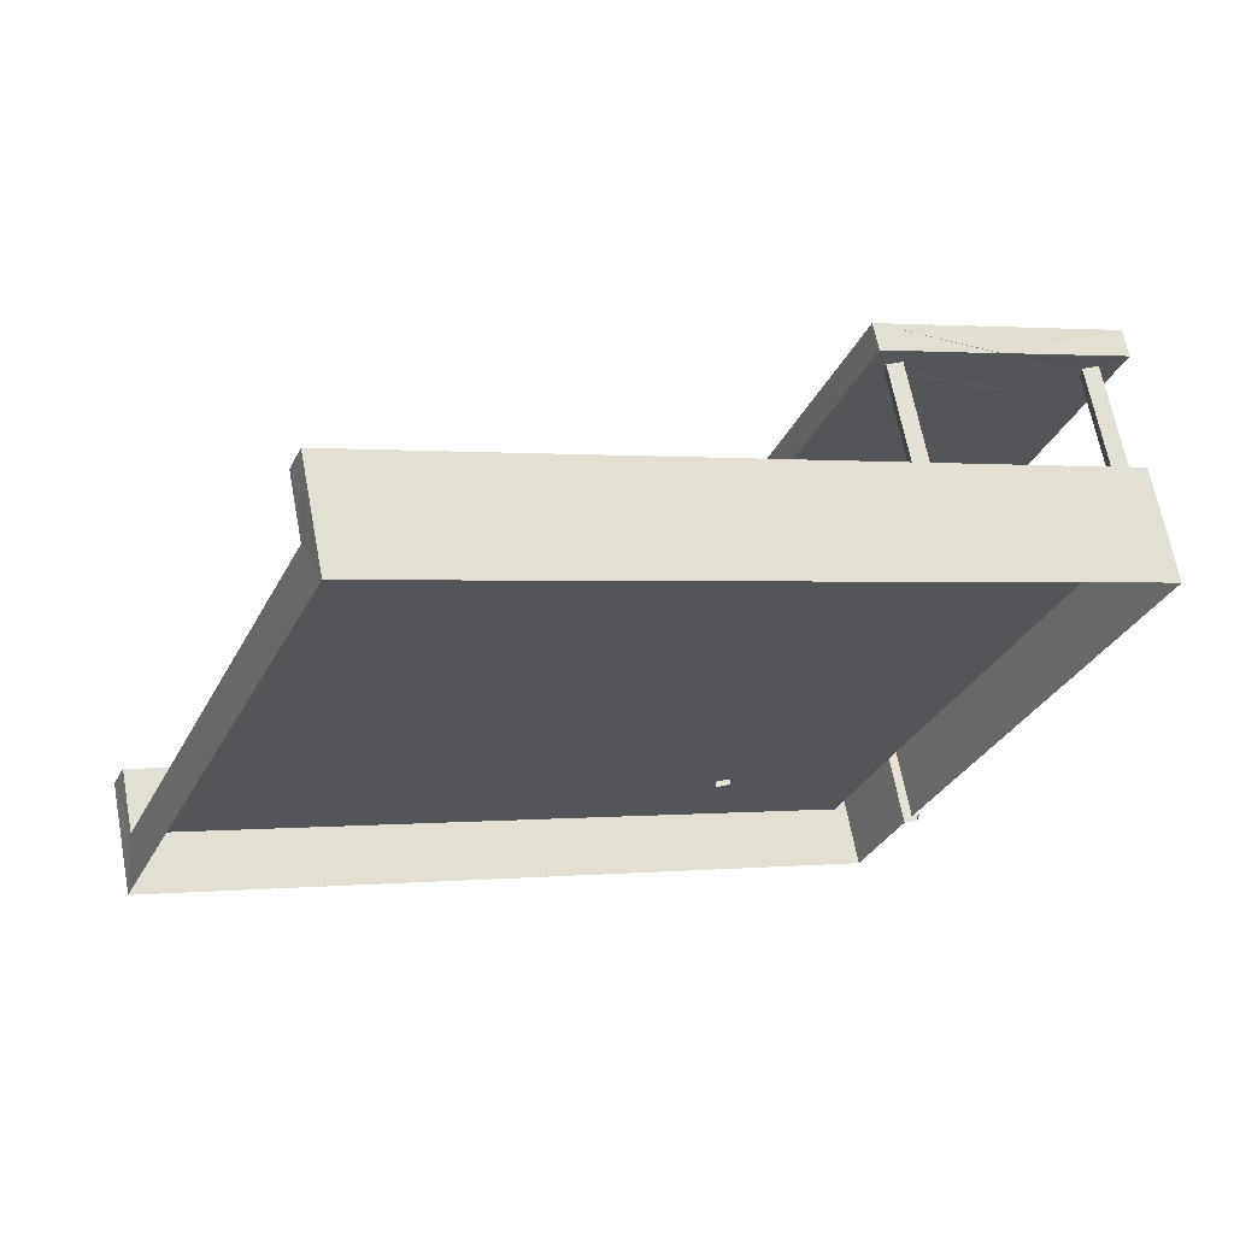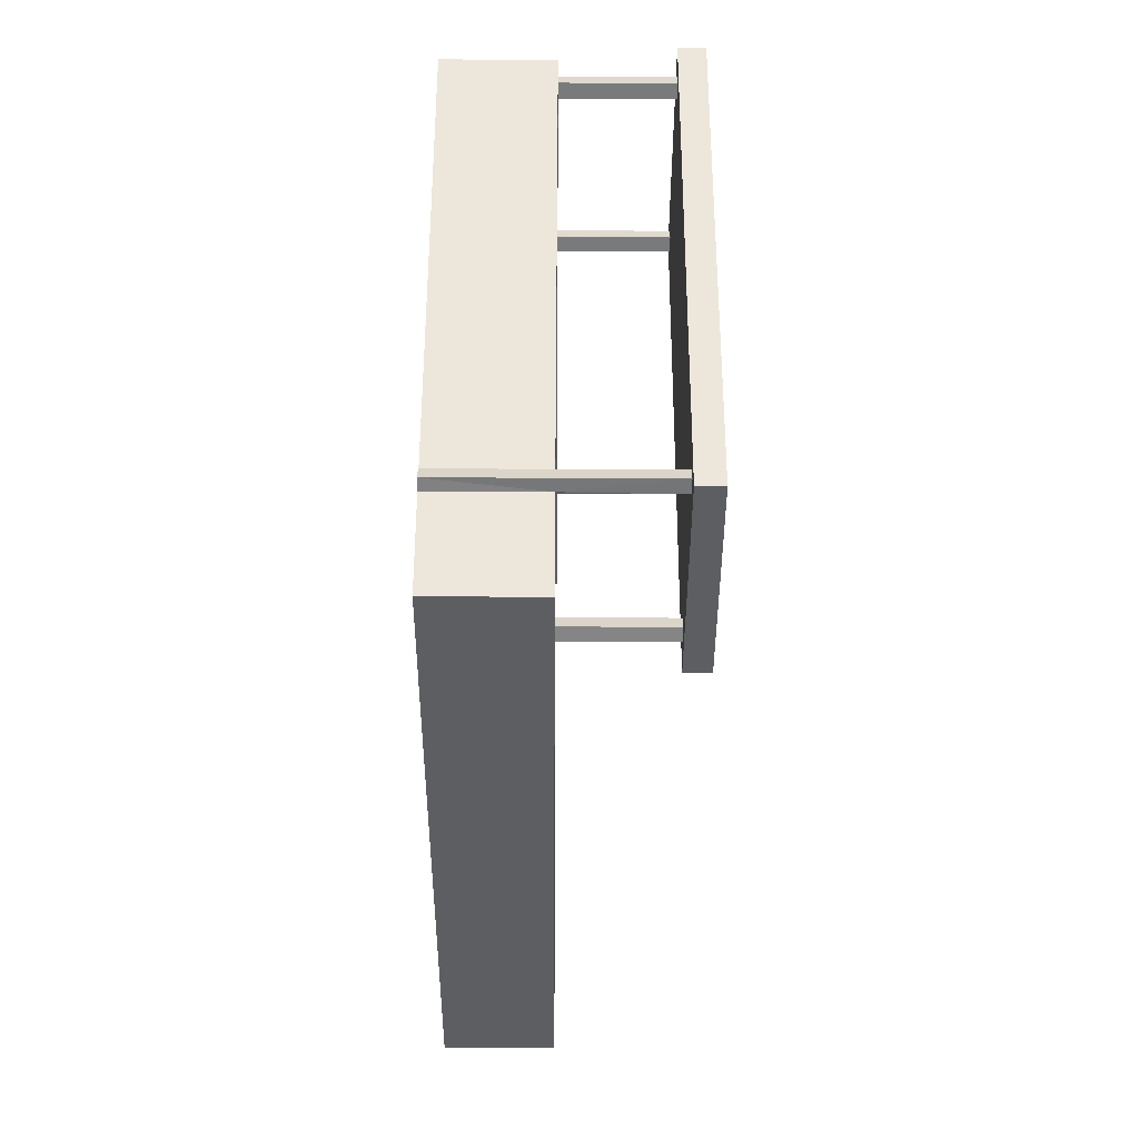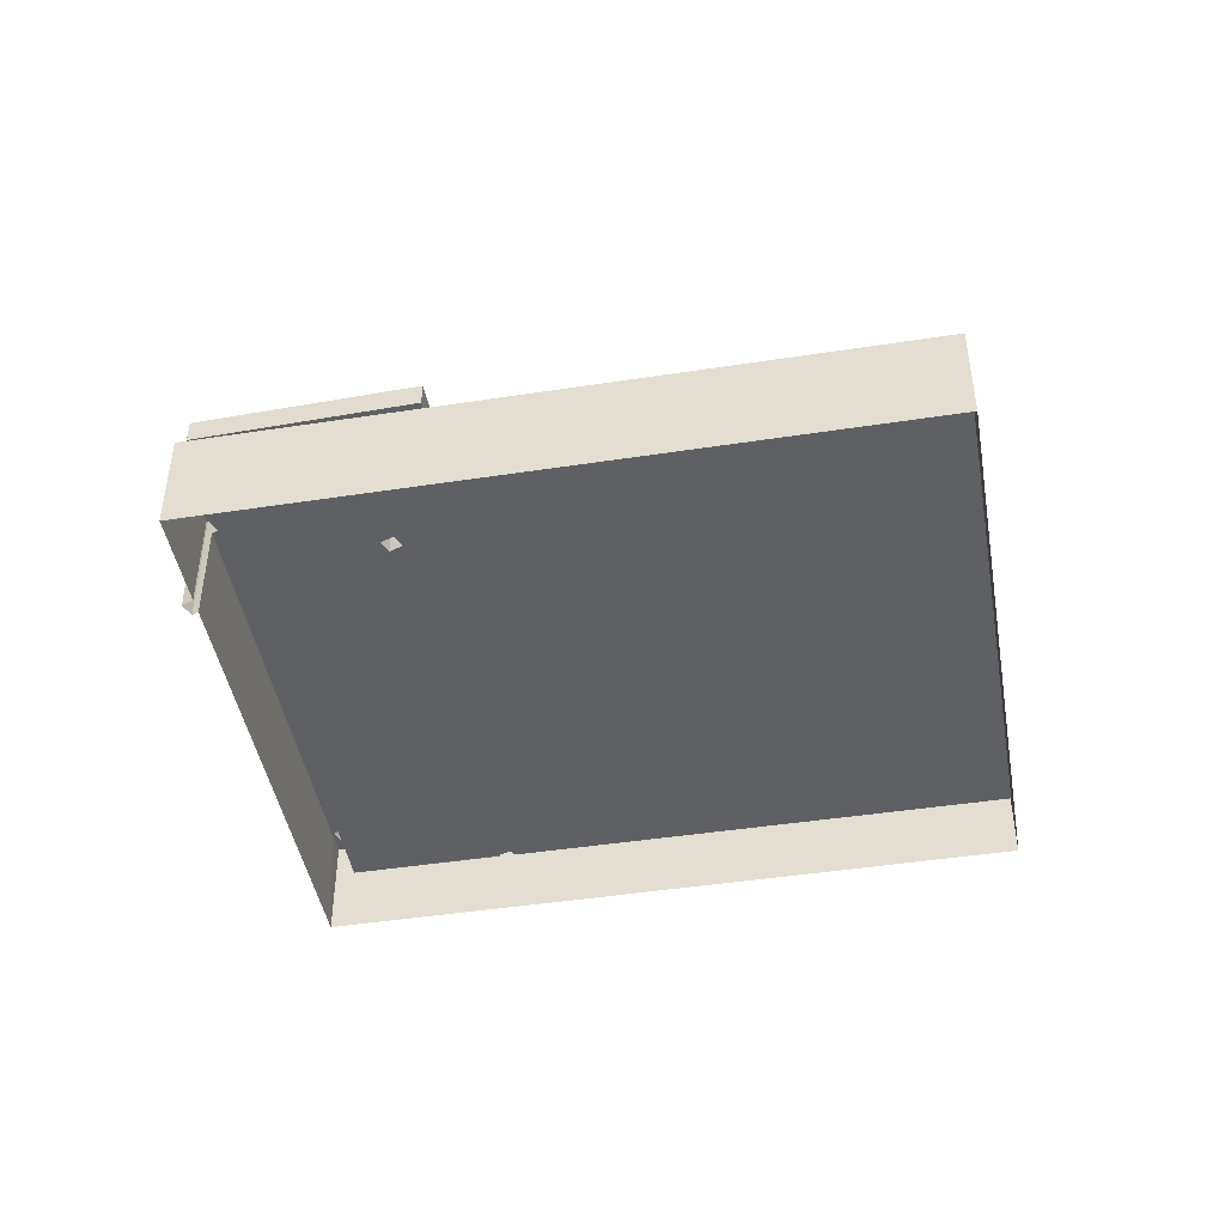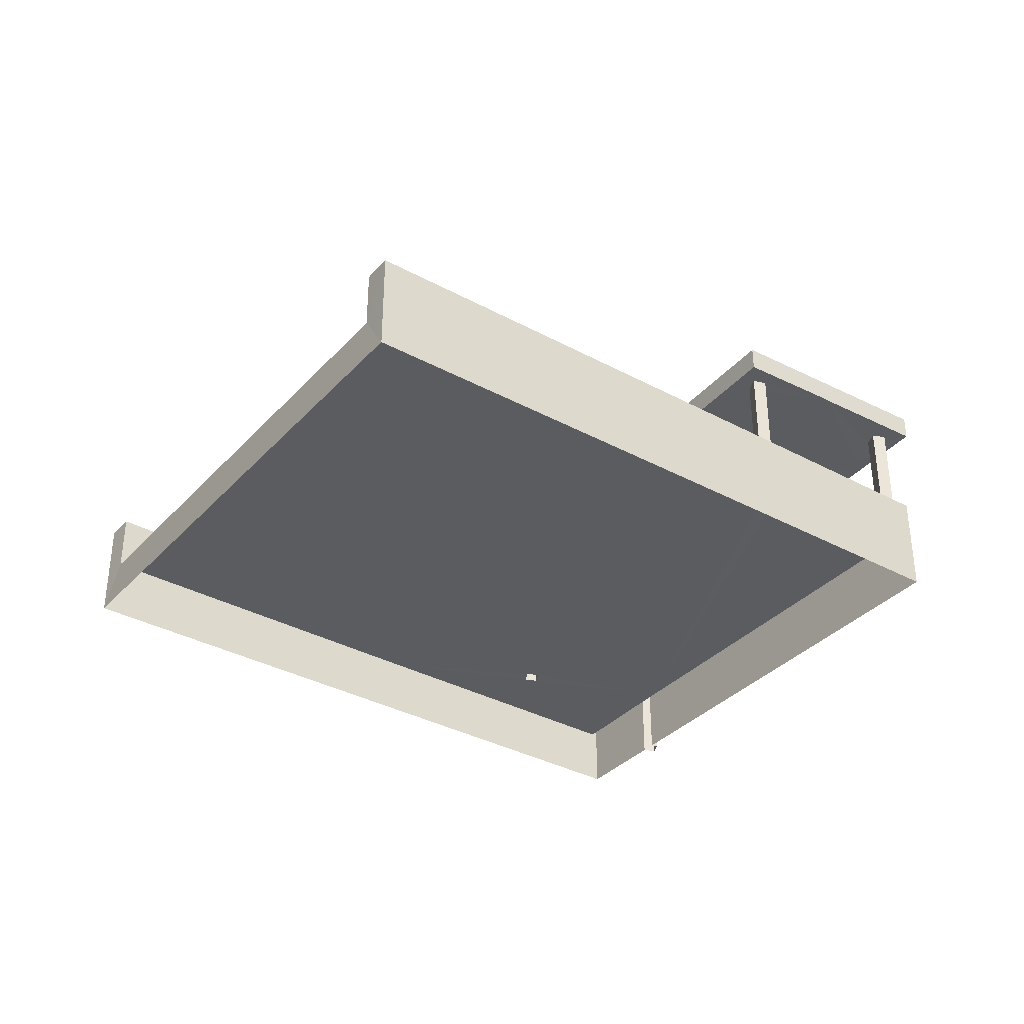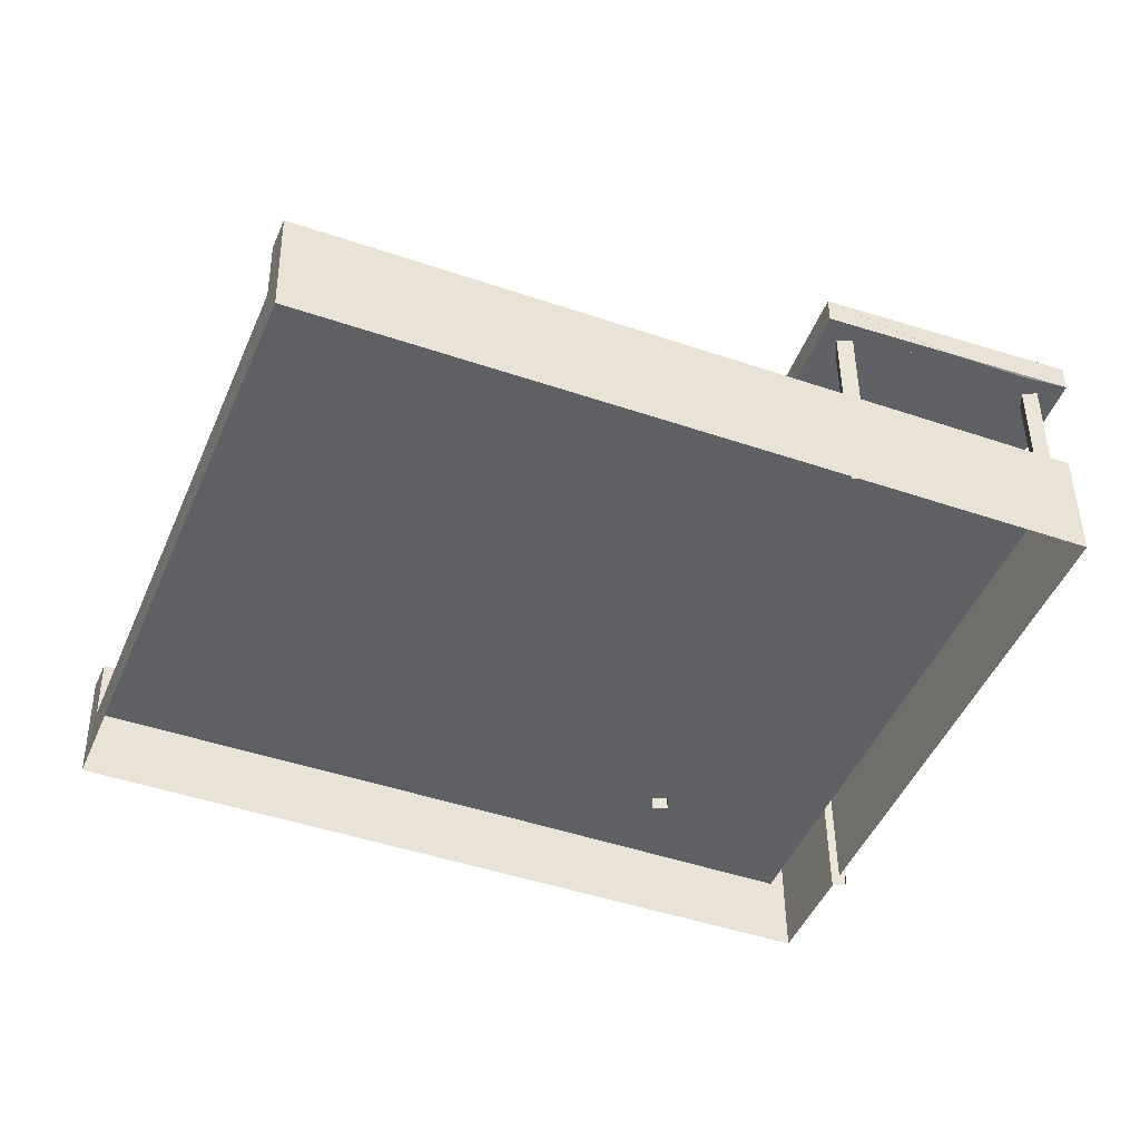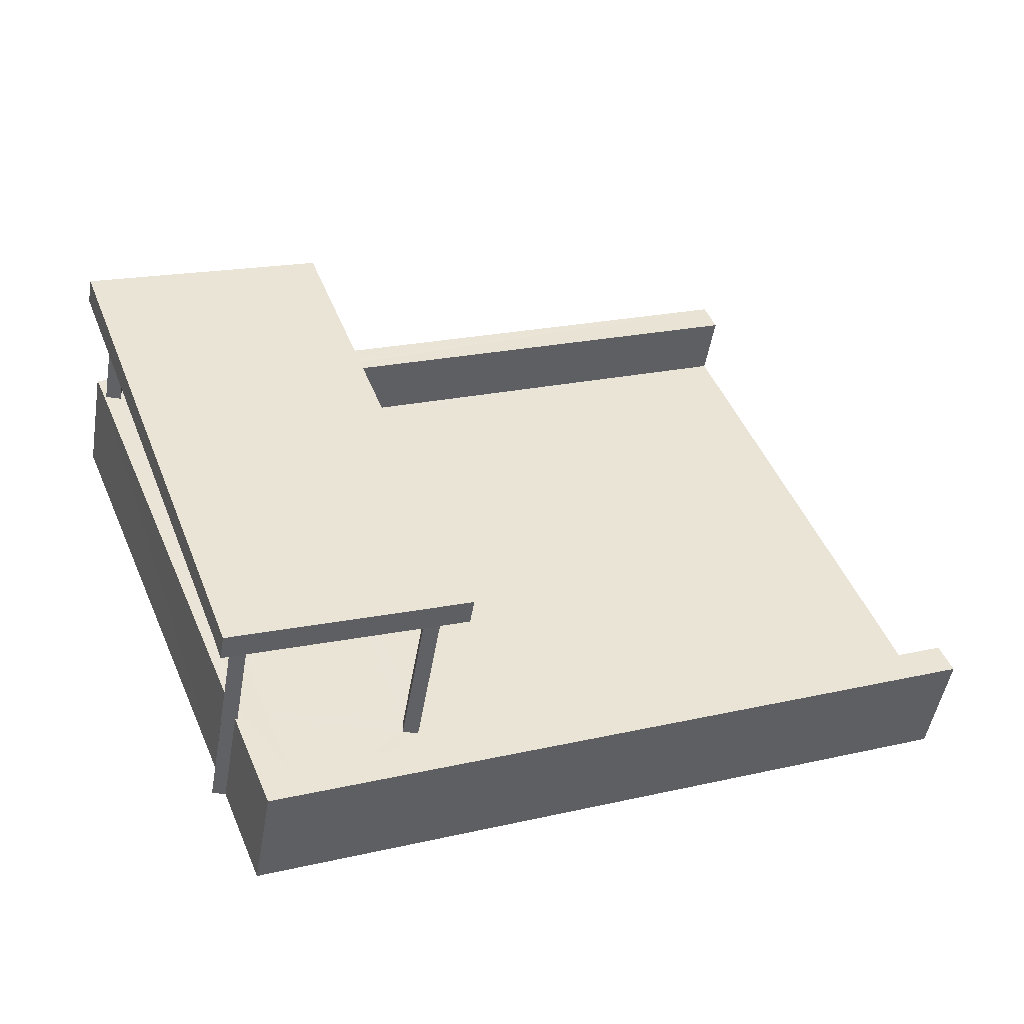
<metadata>
{"format":"obj","ext":"obj","renderer":"f3d","projection":"perspective","resolution":1024,"background":"white","views":[{"elev":65.4,"azim":169.2,"up":"+Y"},{"elev":-59.6,"azim":-90.3,"up":"+Y"},{"elev":-45.1,"azim":32.1,"up":"+Z"},{"elev":-35.2,"azim":166.2,"up":"+Z"},{"elev":44.5,"azim":179.5,"up":"+Y"},{"elev":-47.9,"azim":-9.5,"up":"+Y"}]}
</metadata>
<code>
v -8.821e+04 -1.008e+05 2.614
v -8.821e+04 -1.008e+05 2.614
v -8.821e+04 -1.008e+05 2.614
v -8.821e+04 -1.008e+05 2.614
v -8.821e+04 -1.008e+05 2.614
v -8.821e+04 -1.008e+05 2.613
v -8.821e+04 -1.008e+05 2.613
v -8.821e+04 -1.008e+05 2.614
v -8.821e+04 -1.008e+05 4.68
v -8.821e+04 -1.008e+05 4.68
v -8.821e+04 -1.008e+05 4.68
v -8.821e+04 -1.008e+05 4.681
v -8.821e+04 -1.008e+05 4.682
v -8.821e+04 -1.008e+05 4.682
v -8.821e+04 -1.008e+05 4.682
v -8.821e+04 -1.008e+05 4.682
v -8.821e+04 -1.008e+05 4.68
v -8.821e+04 -1.008e+05 4.68
v -8.821e+04 -1.008e+05 4.68
v -8.821e+04 -1.008e+05 4.68
v -8.821e+04 -1.008e+05 4.682
v -8.821e+04 -1.008e+05 4.682
v -8.821e+04 -1.008e+05 4.682
v -8.821e+04 -1.008e+05 4.682
v -8.821e+04 -1.008e+05 4.68
v -8.821e+04 -1.008e+05 4.68
v -8.821e+04 -1.008e+05 4.68
v -8.821e+04 -1.008e+05 4.682
v -8.821e+04 -1.008e+05 4.682
v -8.821e+04 -1.008e+05 4.681
v -8.821e+04 -1.008e+05 4.682
v -8.821e+04 -1.008e+05 4.682
v -8.821e+04 -1.008e+05 4.682
v -8.821e+04 -1.008e+05 4.68
v -8.821e+04 -1.008e+05 4.68
v -8.821e+04 -1.008e+05 4.68
v -8.821e+04 -1.008e+05 4.932
v -8.821e+04 -1.008e+05 4.93
v -8.821e+04 -1.008e+05 4.932
v -8.821e+04 -1.008e+05 4.93
v -8.821e+04 -1.008e+05 3.052
v -8.821e+04 -1.008e+05 3.052
v -8.821e+04 -1.008e+05 3.052
v -8.821e+04 -1.008e+05 3.051
v -8.821e+04 -1.008e+05 3.052
v -8.821e+04 -1.008e+05 3.052
v -8.821e+04 -1.008e+05 3.05
v -8.821e+04 -1.008e+05 3.05
v -8.821e+04 -1.008e+05 3.05
v -8.821e+04 -1.008e+05 3.05
v -8.821e+04 -1.008e+05 3.05
v -8.821e+04 -1.008e+05 3.05
v -8.821e+04 -1.008e+05 3.052
v -8.821e+04 -1.008e+05 3.052
v -8.821e+04 -1.008e+05 3.65
v -8.821e+04 -1.008e+05 3.65
v -8.821e+04 -1.008e+05 3.65
v -8.821e+04 -1.008e+05 3.65
v -8.821e+04 -1.008e+05 3.65
v -8.821e+04 -1.008e+05 3.65
v -8.821e+04 -1.008e+05 3.65
v -8.821e+04 -1.008e+05 3.65
v -8.821e+04 -1.008e+05 3.65
v -8.821e+04 -1.008e+05 3.65
v -8.821e+04 -1.008e+05 3.65
v -8.821e+04 -1.008e+05 3.65
v -8.821e+04 -1.008e+05 3.65
v -8.821e+04 -1.008e+05 3.65
v -8.821e+04 -1.008e+05 3.652
v -8.821e+04 -1.008e+05 3.652
v -8.821e+04 -1.008e+05 3.652
v -8.821e+04 -1.008e+05 3.652
v -8.821e+04 -1.008e+05 3.652
v -8.821e+04 -1.008e+05 3.652
v -8.821e+04 -1.008e+05 3.652
v -8.821e+04 -1.008e+05 3.652
f 1 2 3
f 4 3 5
f 6 7 4
f 4 5 8
f 4 7 1
f 4 1 3
f 9 10 11
f 12 13 11
f 14 15 12
f 15 16 13
f 17 12 18
f 19 10 20
f 11 19 18
f 11 10 19
f 12 11 18
f 15 13 12
f 21 22 23
f 22 24 23
f 9 25 26
f 12 26 27
f 24 28 29
f 30 31 32
f 12 27 30
f 10 9 20
f 16 28 13
f 23 24 32
f 14 12 30
f 20 9 17
f 17 9 12
f 29 28 16
f 33 32 29
f 14 30 33
f 9 26 12
f 32 24 29
f 33 30 32
f 25 34 35
f 26 25 35
f 34 22 27
f 30 27 31
f 27 36 34
f 31 27 21
f 27 22 21
f 34 36 35
f 37 38 39
f 37 40 38
f 41 42 43
f 44 43 45
f 45 43 42
f 41 46 47
f 48 49 50
f 47 51 52
f 53 42 41
f 50 49 44
f 50 44 52
f 44 45 54
f 52 54 53
f 52 41 47
f 52 53 41
f 52 44 54
f 55 56 57
f 58 59 60
f 59 58 61
f 55 57 62
f 63 64 61
f 65 66 64
f 67 66 65
f 62 61 58
f 57 68 63
f 63 65 64
f 57 63 62
f 62 63 61
f 59 69 60
f 60 69 55
f 55 69 56
f 70 71 72
f 73 74 75
f 74 56 76
f 76 56 69
f 75 74 72
f 76 70 74
f 74 70 72
f 37 39 28
f 24 37 28
f 11 13 38
f 13 28 39
f 13 39 38
f 34 25 40
f 25 9 40
f 9 11 38
f 40 9 38
f 24 22 37
f 22 34 40
f 22 40 37
f 53 31 21
f 53 54 31
f 23 53 21
f 23 42 53
f 32 42 23
f 32 45 42
f 54 45 32
f 31 54 32
f 7 64 47
f 7 47 1
f 46 75 1
f 46 73 75
f 64 66 47
f 47 46 1
f 1 72 2
f 1 75 72
f 2 71 3
f 2 72 71
f 64 6 61
f 64 7 6
f 59 6 4
f 4 69 59
f 61 6 59
f 49 68 57
f 49 48 68
f 51 47 66
f 67 51 66
f 43 74 41
f 41 73 46
f 41 74 73
f 56 44 49
f 49 57 56
f 74 43 44
f 56 74 44
f 33 76 14
f 14 69 15
f 15 69 8
f 8 69 4
f 14 76 69
f 70 29 71
f 3 71 5
f 5 71 16
f 71 29 16
f 15 8 5
f 16 15 5
f 76 33 29
f 70 76 29
f 58 19 20
f 62 58 20
f 62 20 17
f 55 62 17
f 60 17 18
f 60 55 17
f 58 18 19
f 58 60 18
f 36 63 35
f 36 65 63
f 52 67 27
f 27 67 36
f 52 51 67
f 36 67 65
f 26 52 27
f 26 50 52
f 48 50 68
f 63 68 35
f 35 68 26
f 68 50 26

</code>
